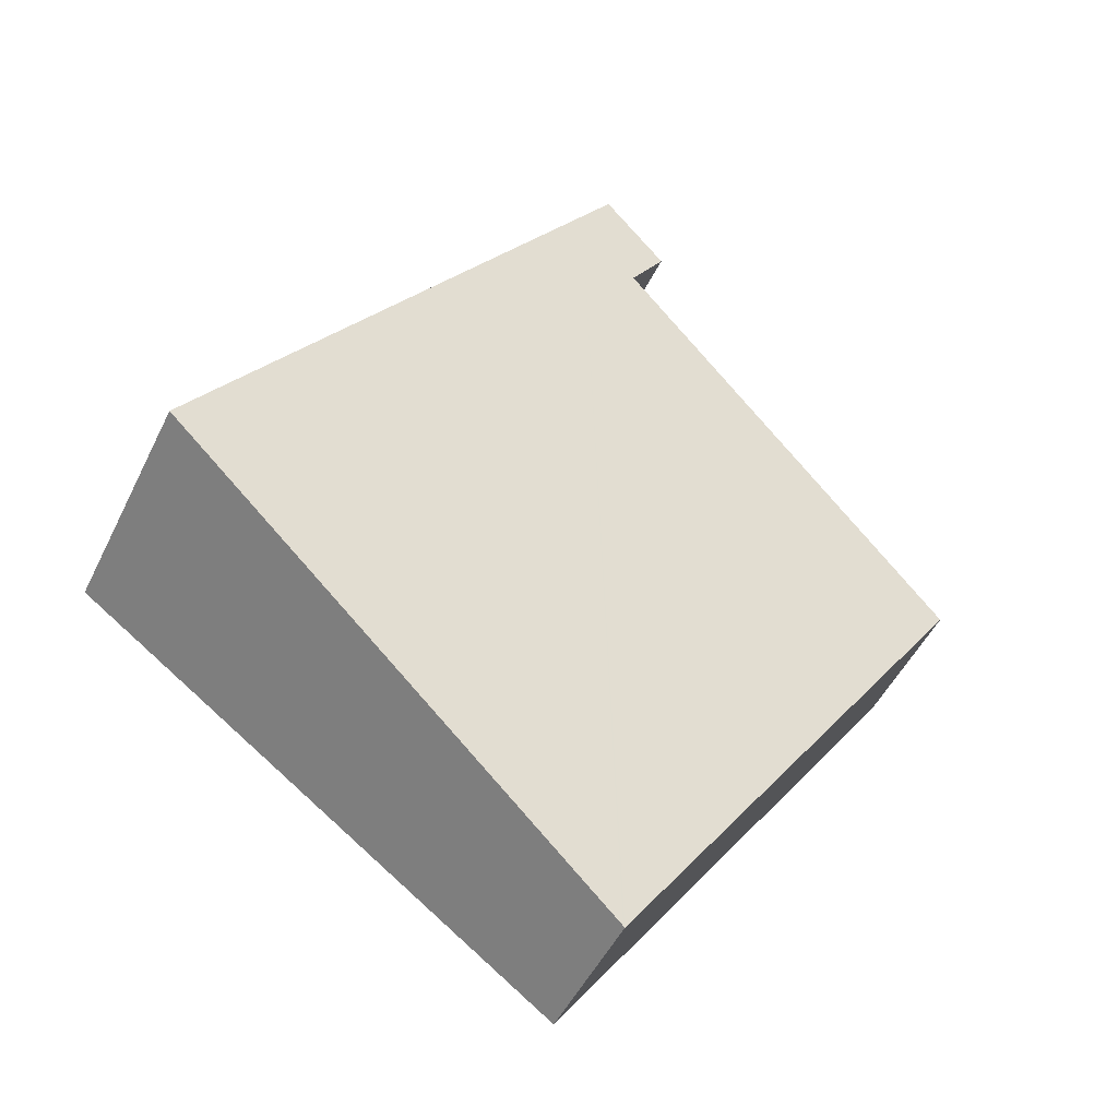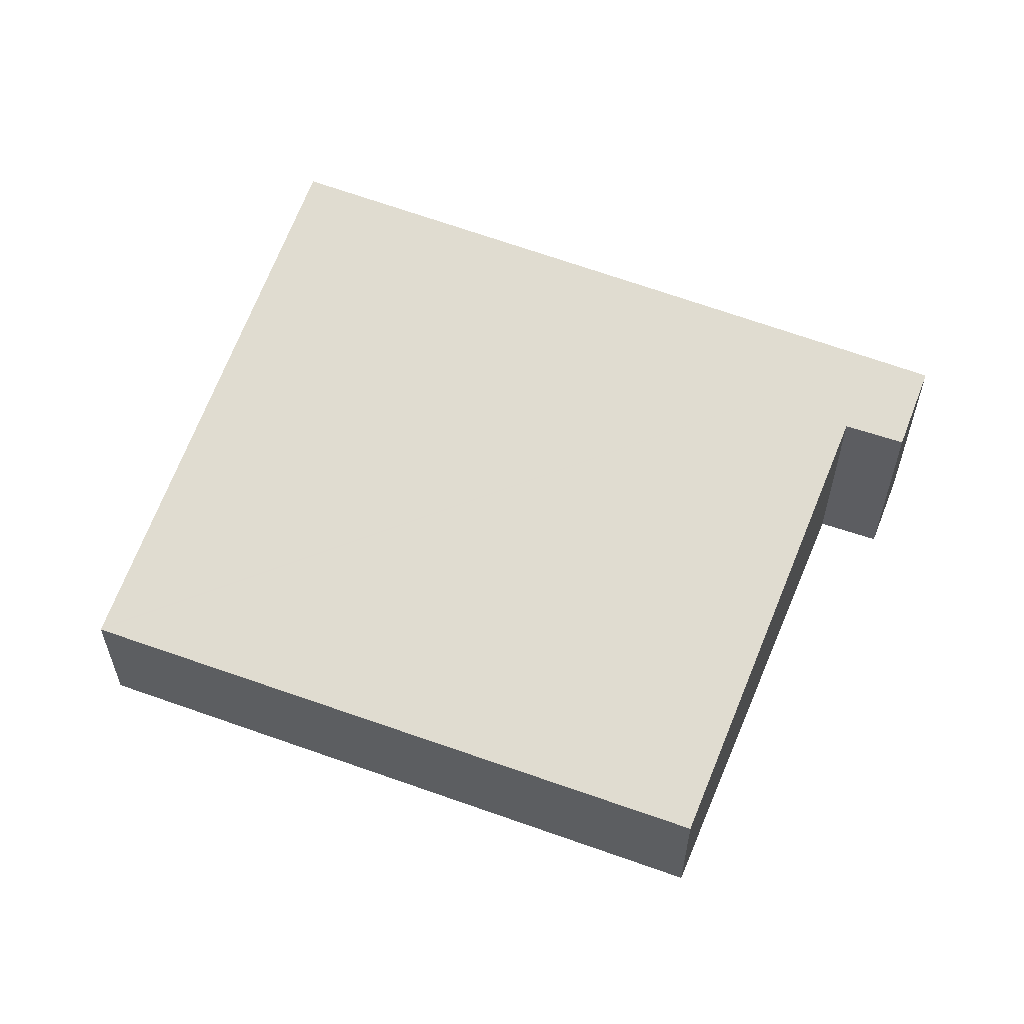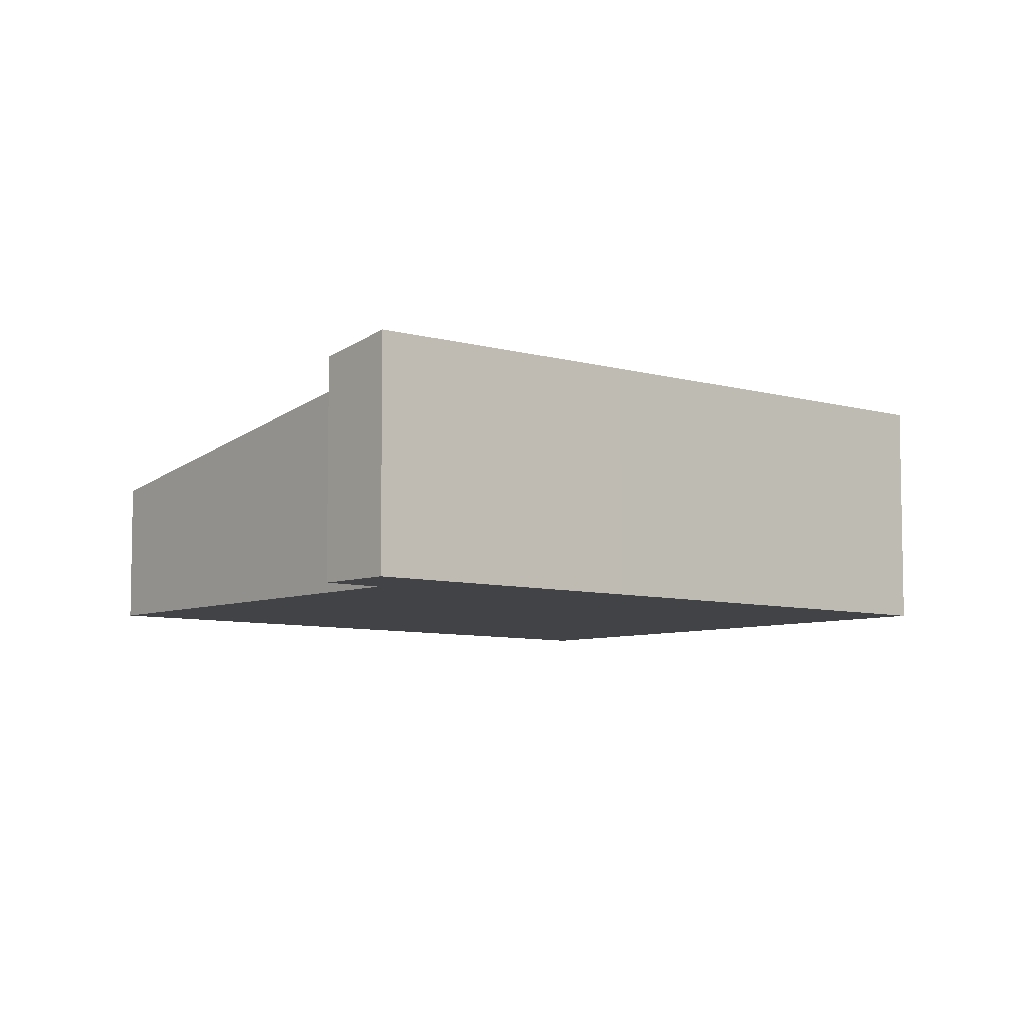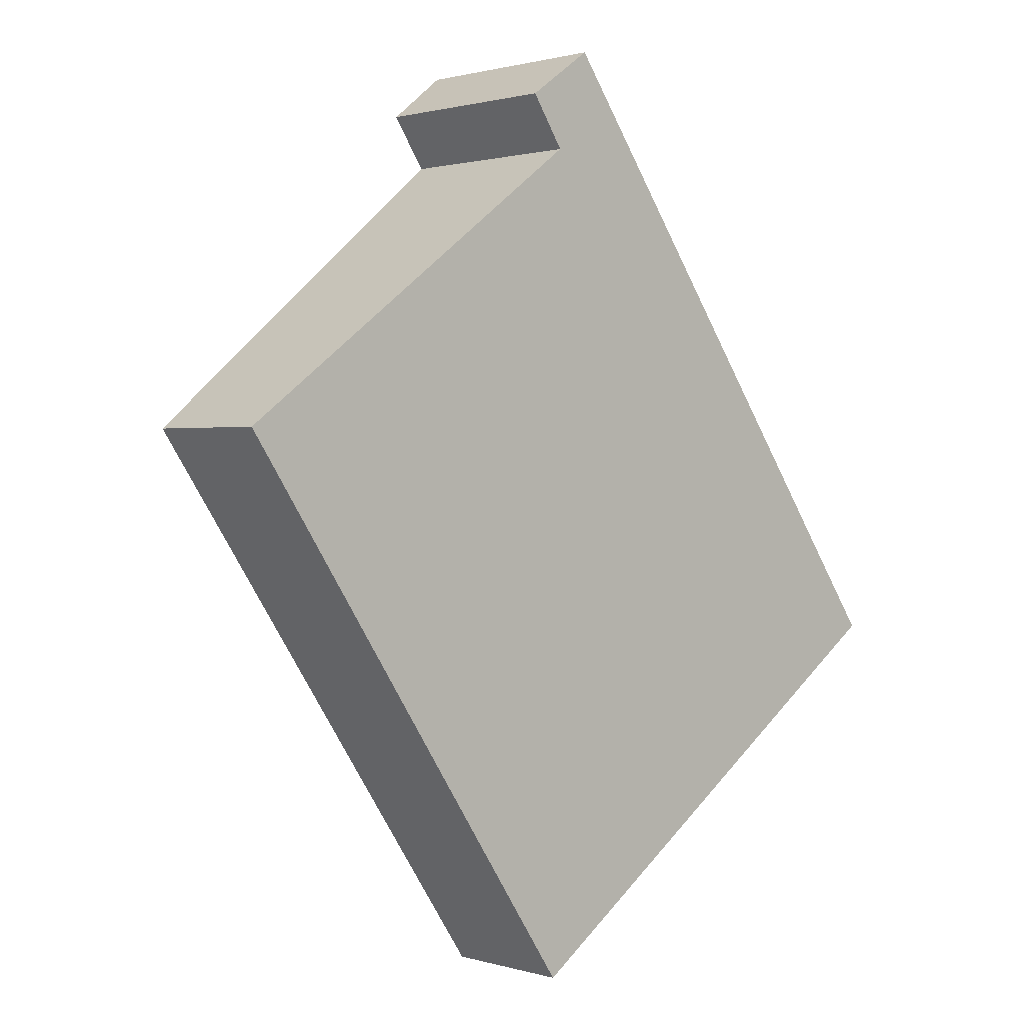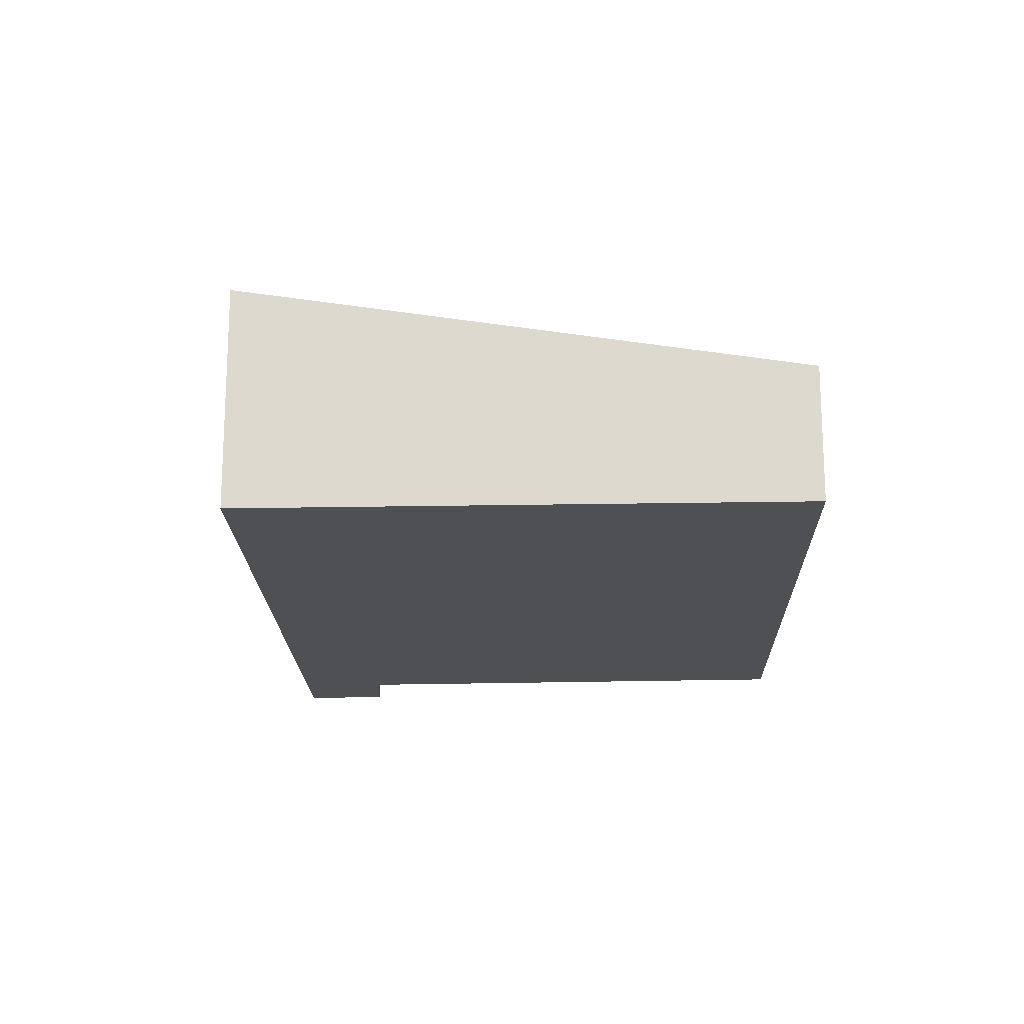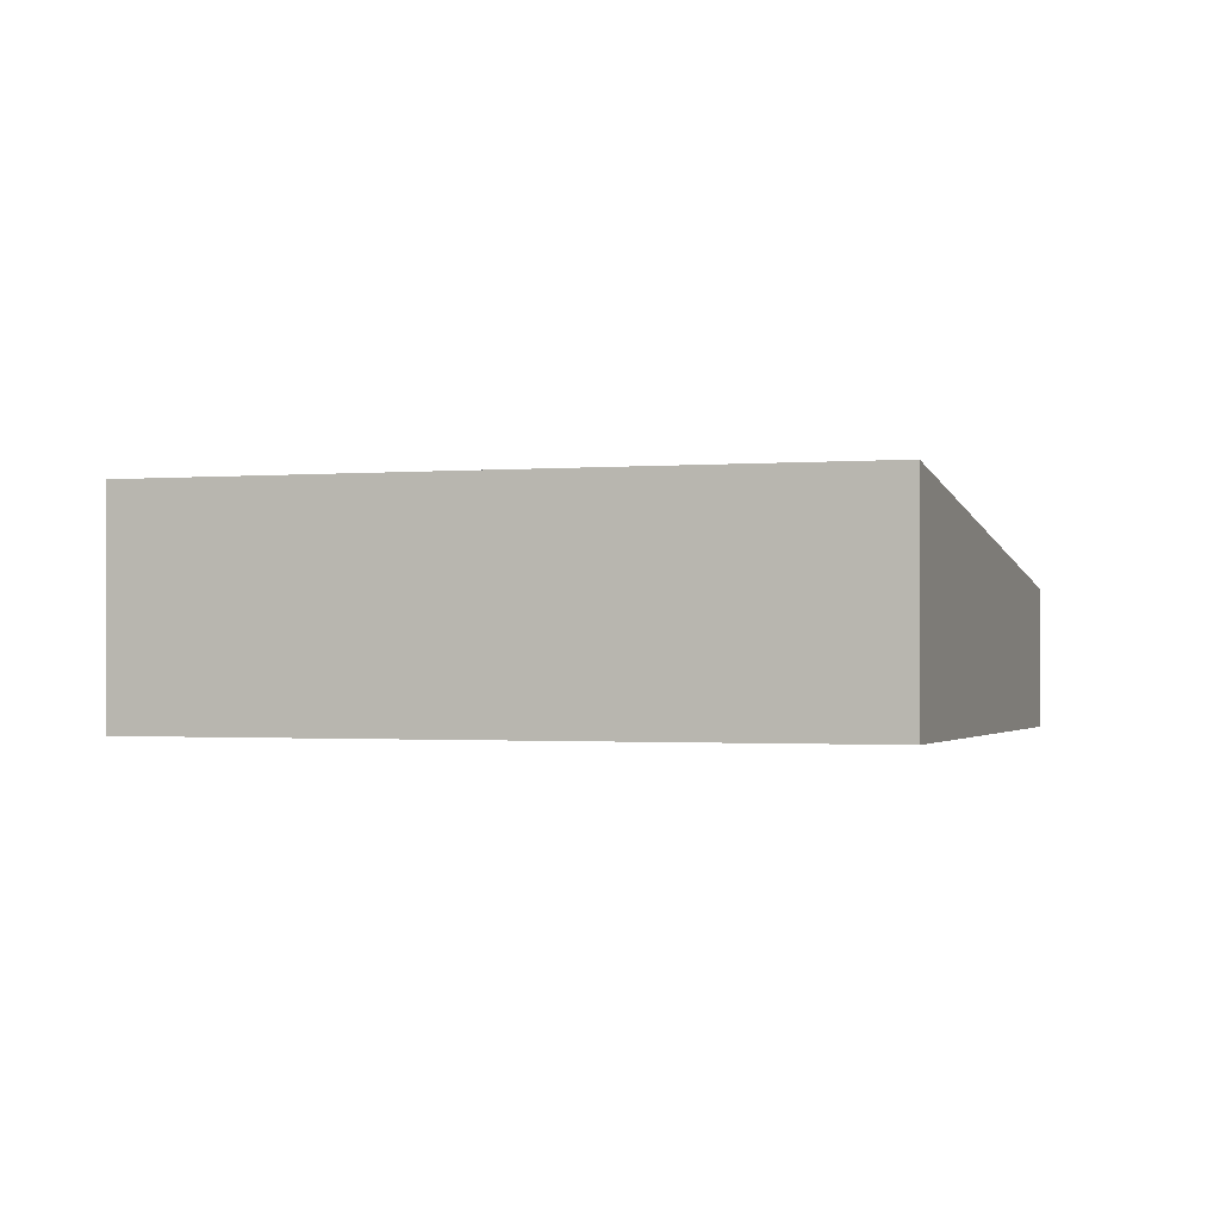
<metadata>
{"format":"obj","ext":"obj","renderer":"f3d","projection":"perspective","resolution":1024,"background":"white","views":[{"elev":-49.1,"azim":154.8,"up":"+Z"},{"elev":60.1,"azim":-103.9,"up":"+Y"},{"elev":-7.0,"azim":14.2,"up":"+Y"},{"elev":1.1,"azim":-42.5,"up":"+Z"},{"elev":-19.0,"azim":146.7,"up":"+Y"},{"elev":-1.0,"azim":73.4,"up":"+Y"}]}
</metadata>
<code>
v  4.612 1.716 -6.777
v  10.05 2.822 -2.201
v  10.39 2.822 -2.676
v  7.285 2.823 1.697
v  5.528 2.822 4.172
v  4.592 1.712 -6.791
v  3.98 1.716 -5.886
v  4.71 2.657 3.489
v  0 1.741 1.066e-16
v  5.131 2.822 4.731
v  4.286 2.661 4.131
v  4.664 2.657 3.558
v  5.131 -2.897e-16 4.731
v  5.528 -2.555e-16 4.172
v  7.285 -1.039e-16 1.697
v  10.05 1.348e-16 -2.201
v  10.39 1.639e-16 -2.676
v  4.612 4.15e-16 -6.777
v  4.592 4.158e-16 -6.791
v  3.98 3.604e-16 -5.886
v  0 0 0
v  4.71 -2.136e-16 3.489
v  4.286 -2.53e-16 4.131
v  4.664 -2.179e-16 3.558
g defaultobject
f 1 2 3
f 2 1 4
f 4 1 5
f 5 1 6
f 5 6 7
f 5 7 8
f 8 7 9
f 5 8 10
f 8 11 10
f 11 8 12
f 13 5 10
f 5 13 4
f 4 13 14
f 4 14 15
f 4 15 2
f 2 15 16
f 2 16 3
f 3 16 17
f 17 1 3
f 1 17 18
f 1 18 6
f 6 18 19
f 19 7 6
f 7 19 9
f 9 19 20
f 9 20 21
f 22 12 8
f 12 22 11
f 11 22 23
f 23 22 24
f 9 22 8
f 22 9 21
f 11 13 10
f 13 11 23
f 13 22 14
f 22 13 24
f 24 13 23
f 16 18 17
f 18 16 15
f 18 15 19
f 19 15 20
f 20 15 21
f 21 15 22
f 22 15 14

</code>
